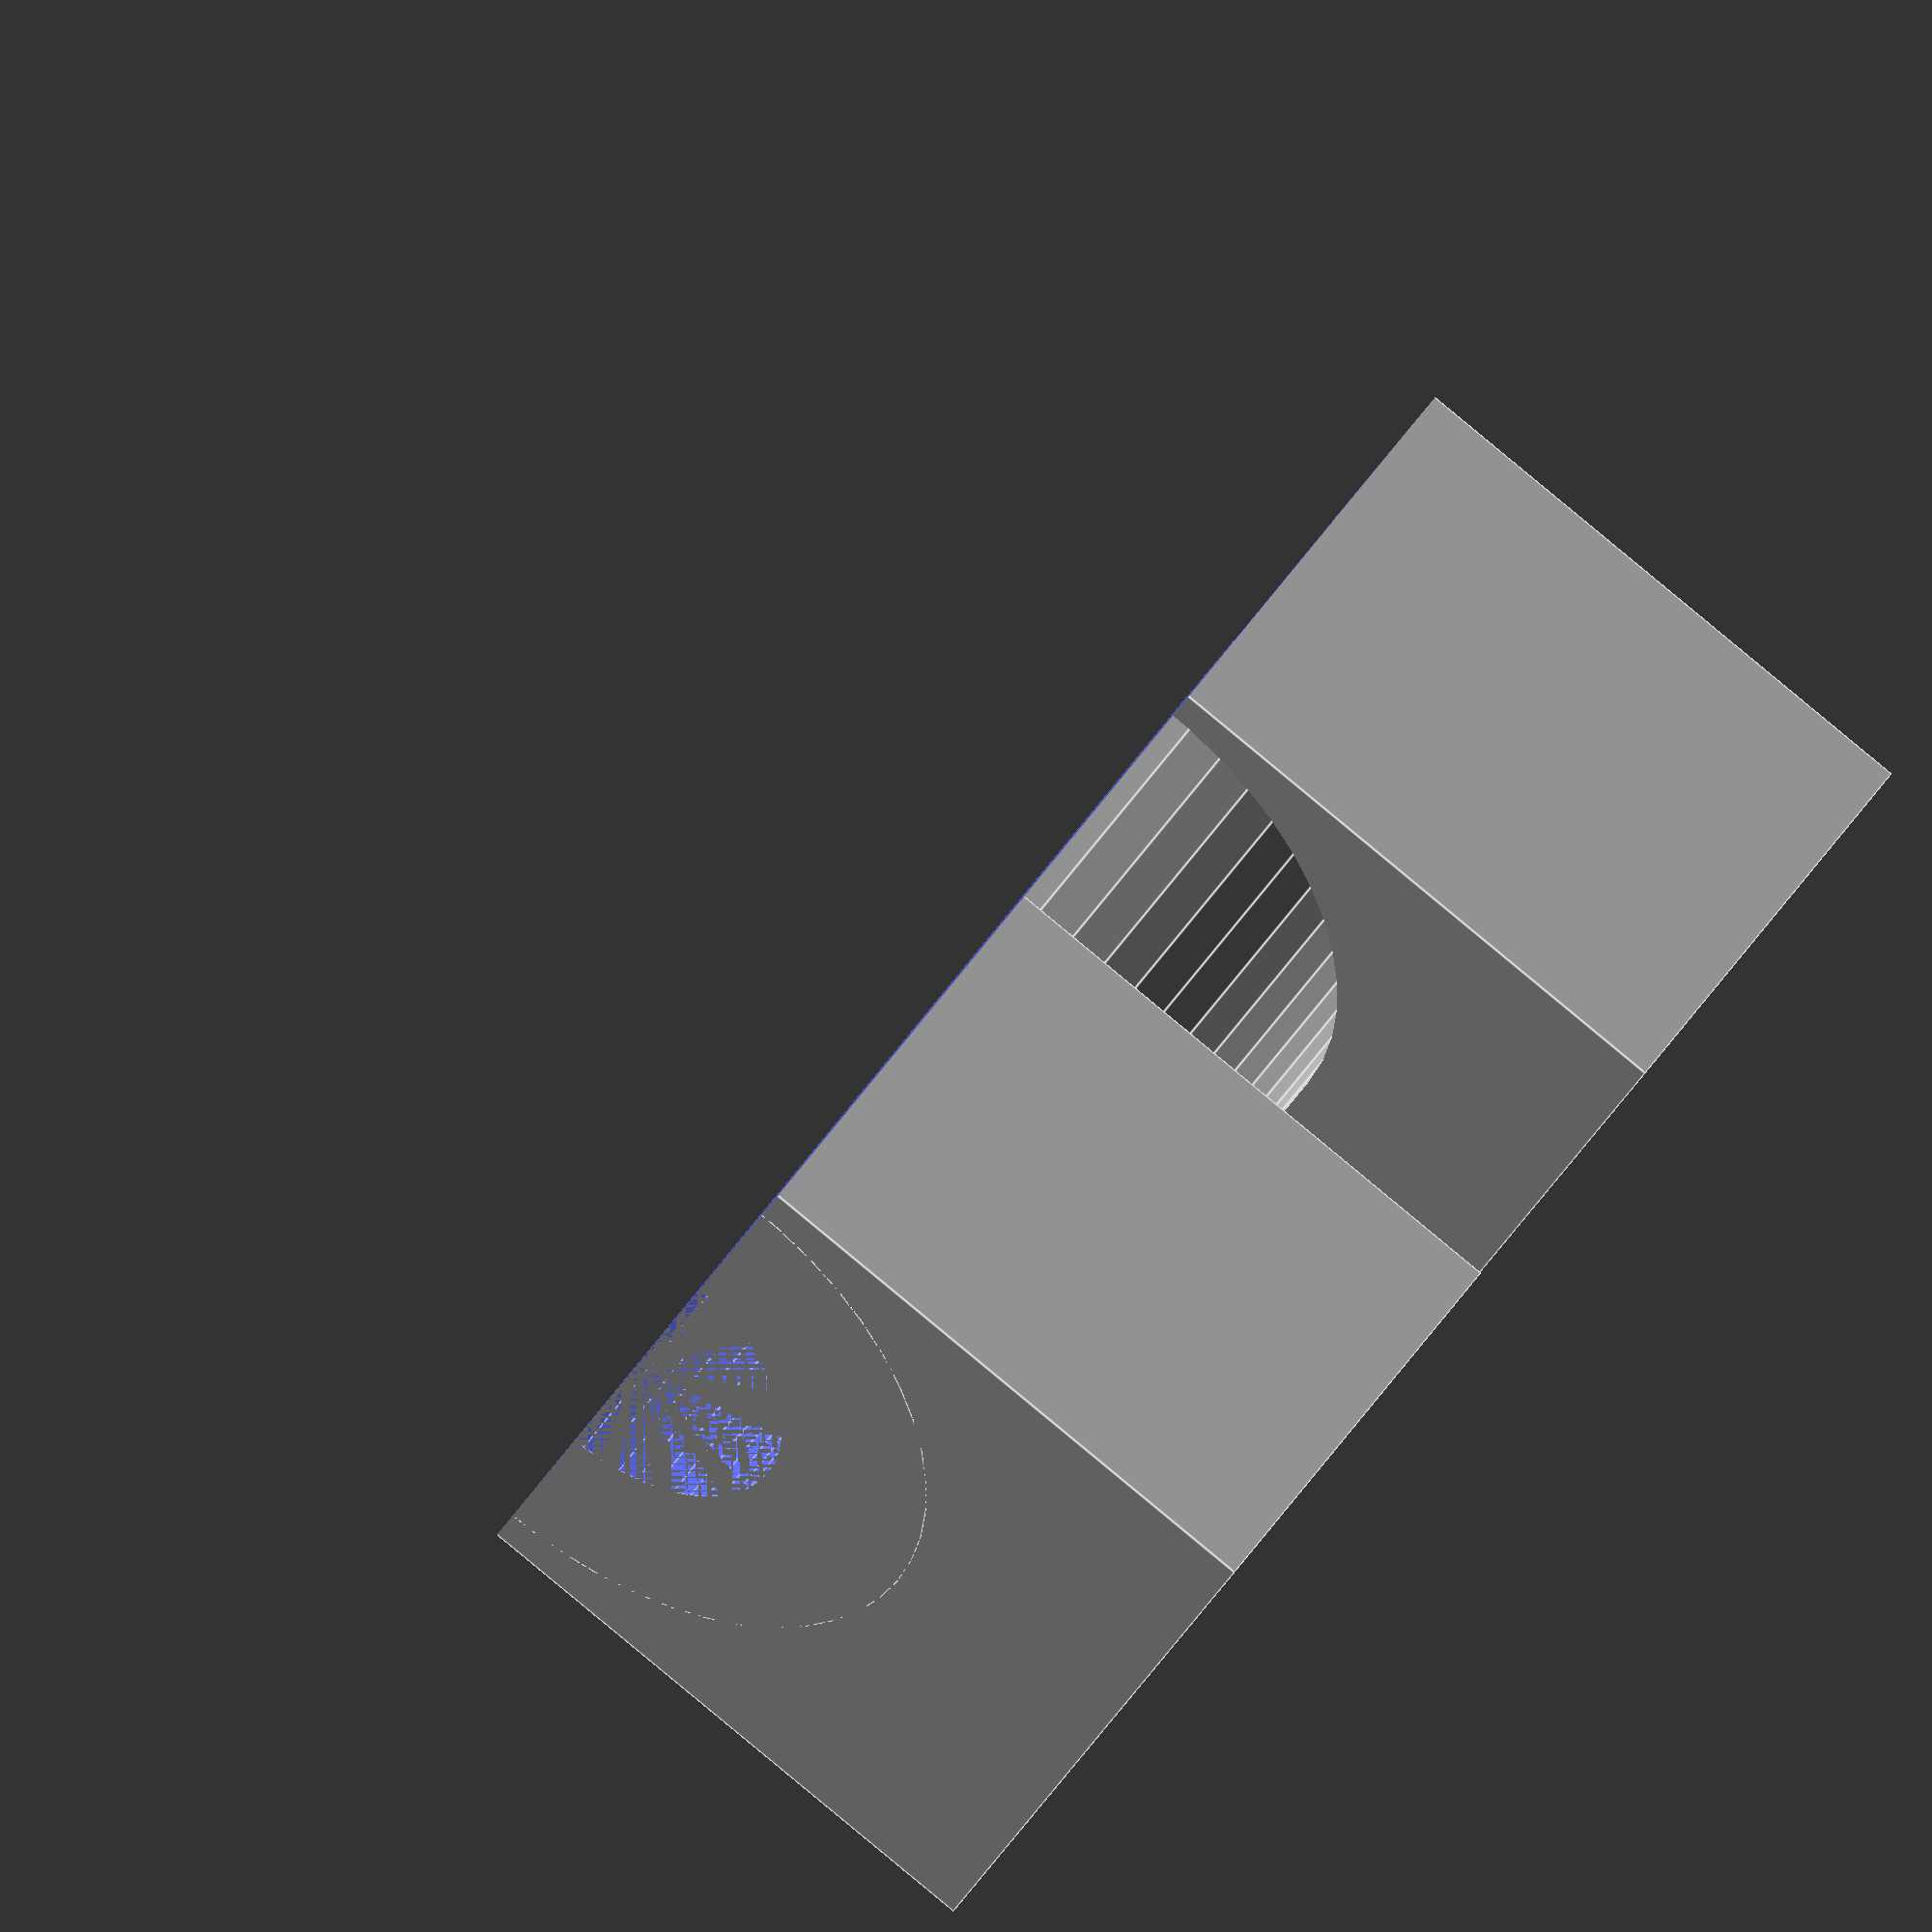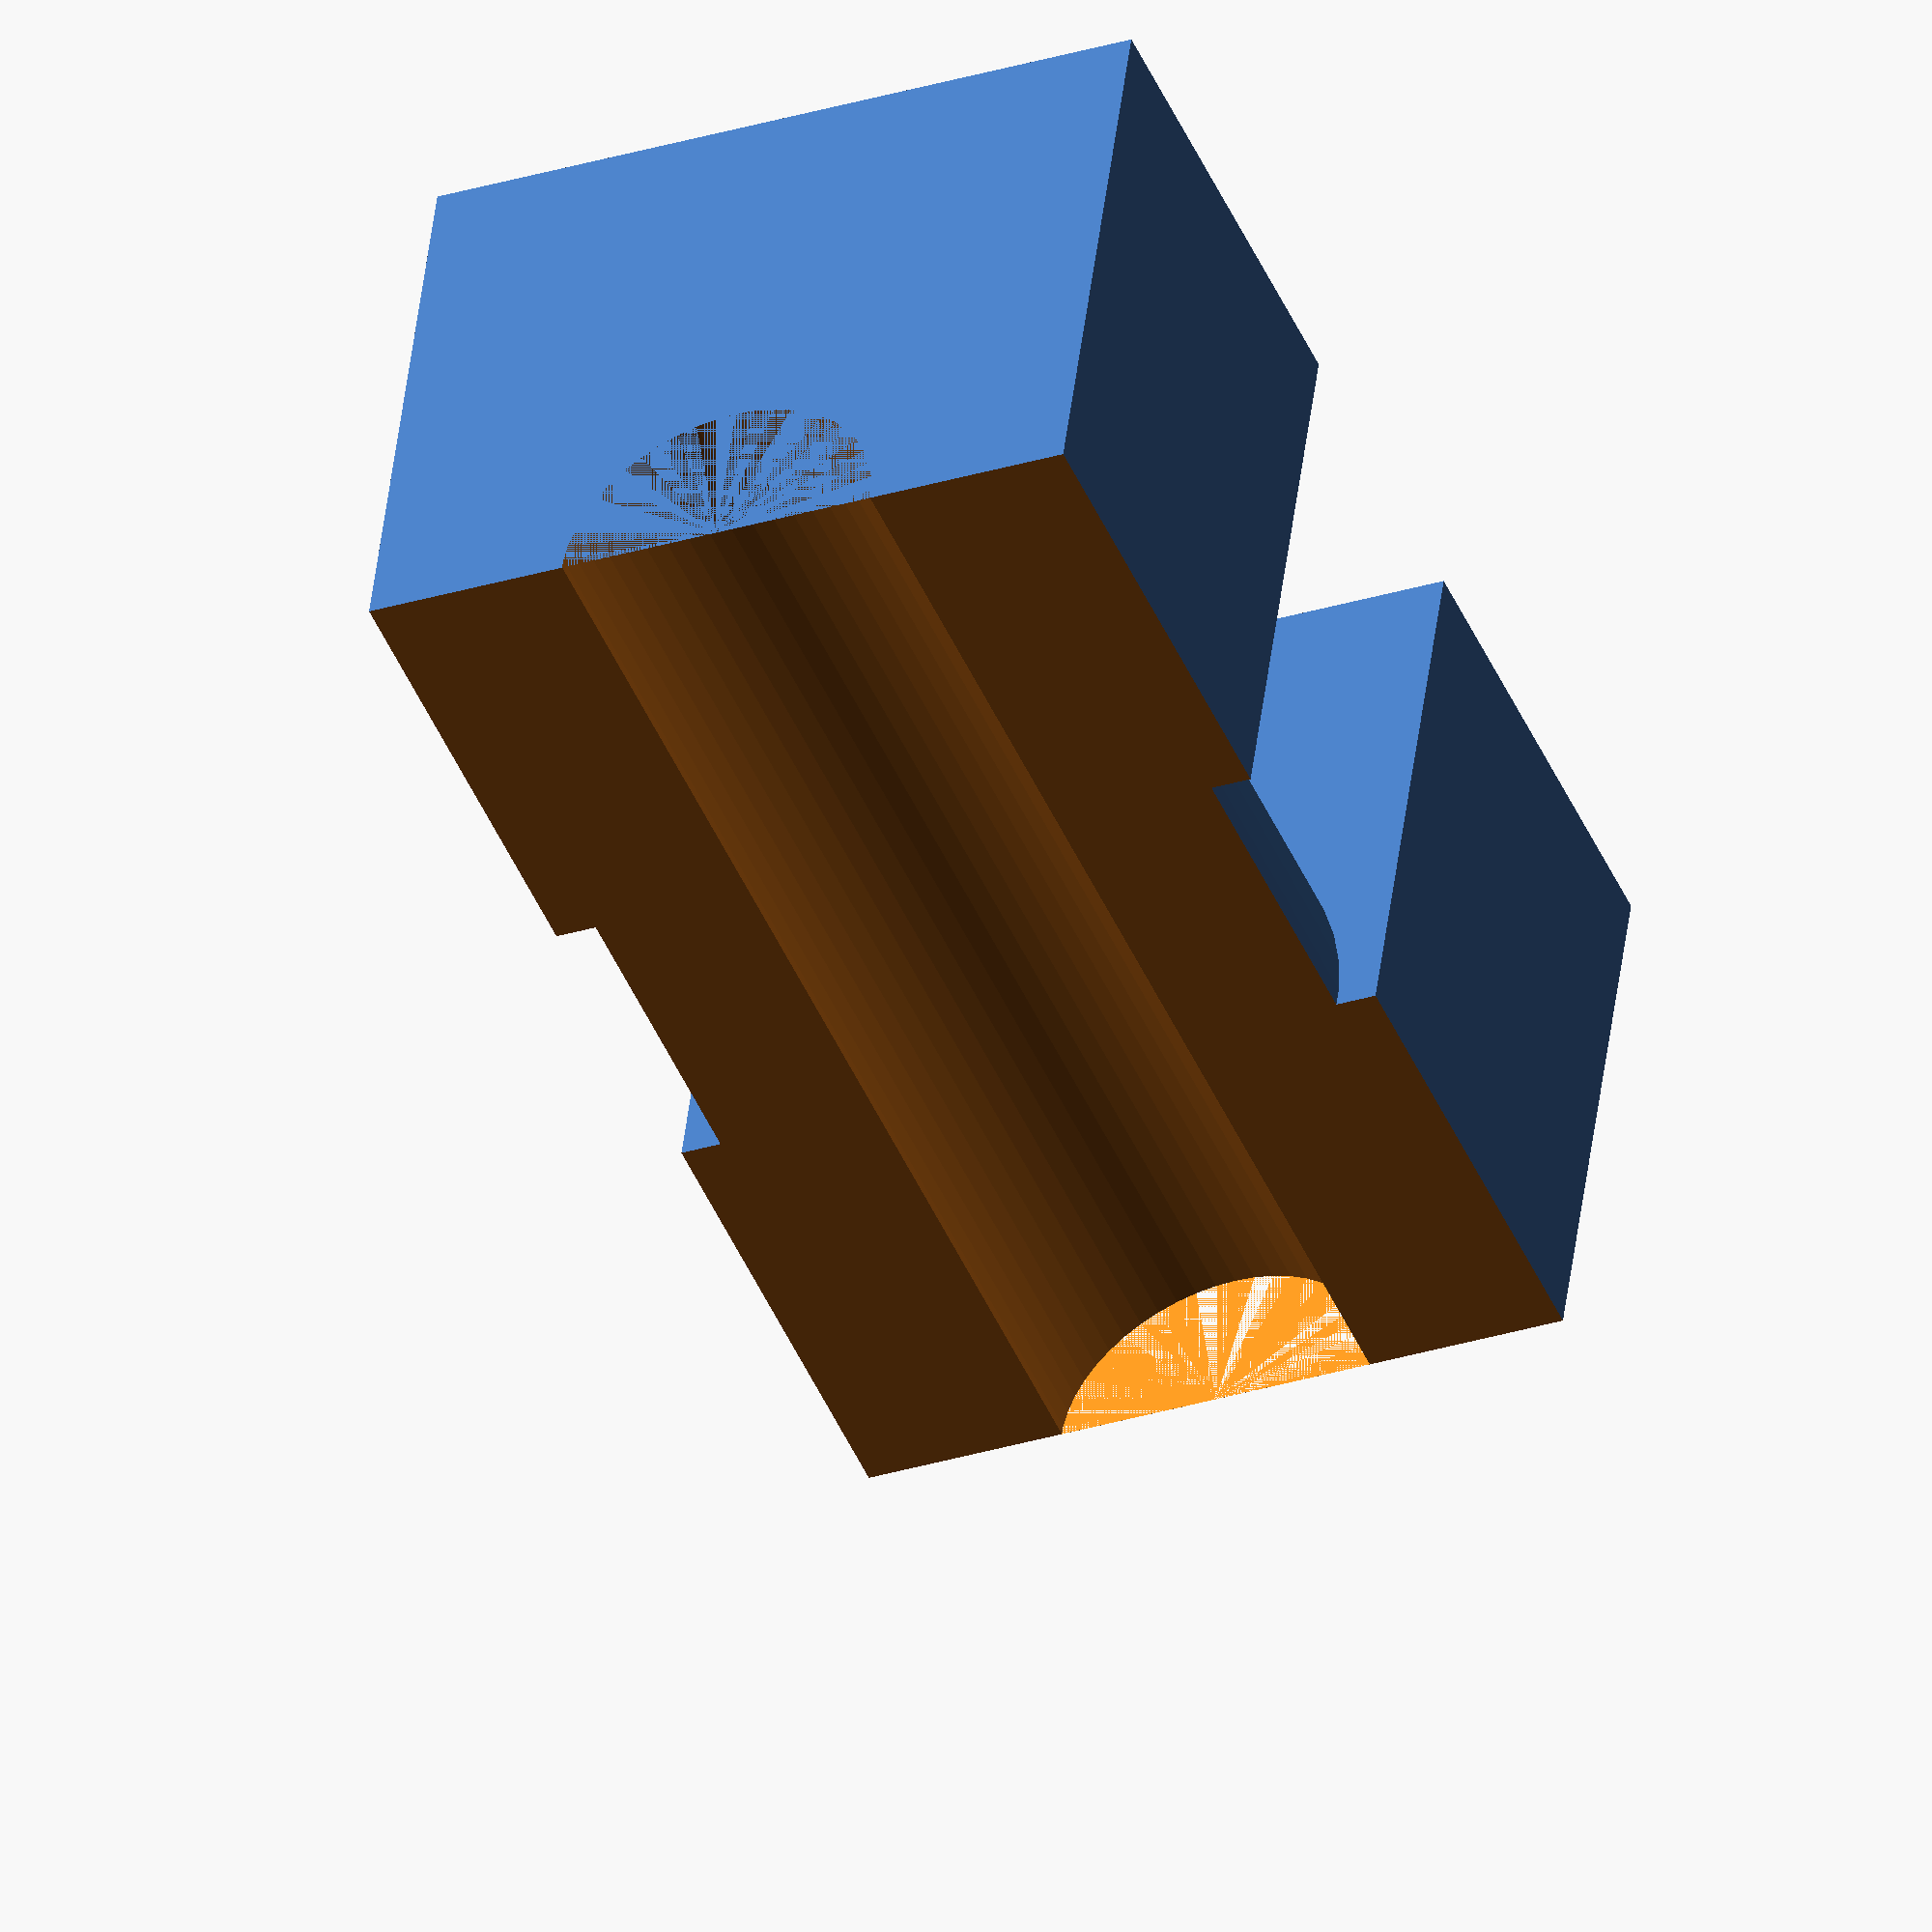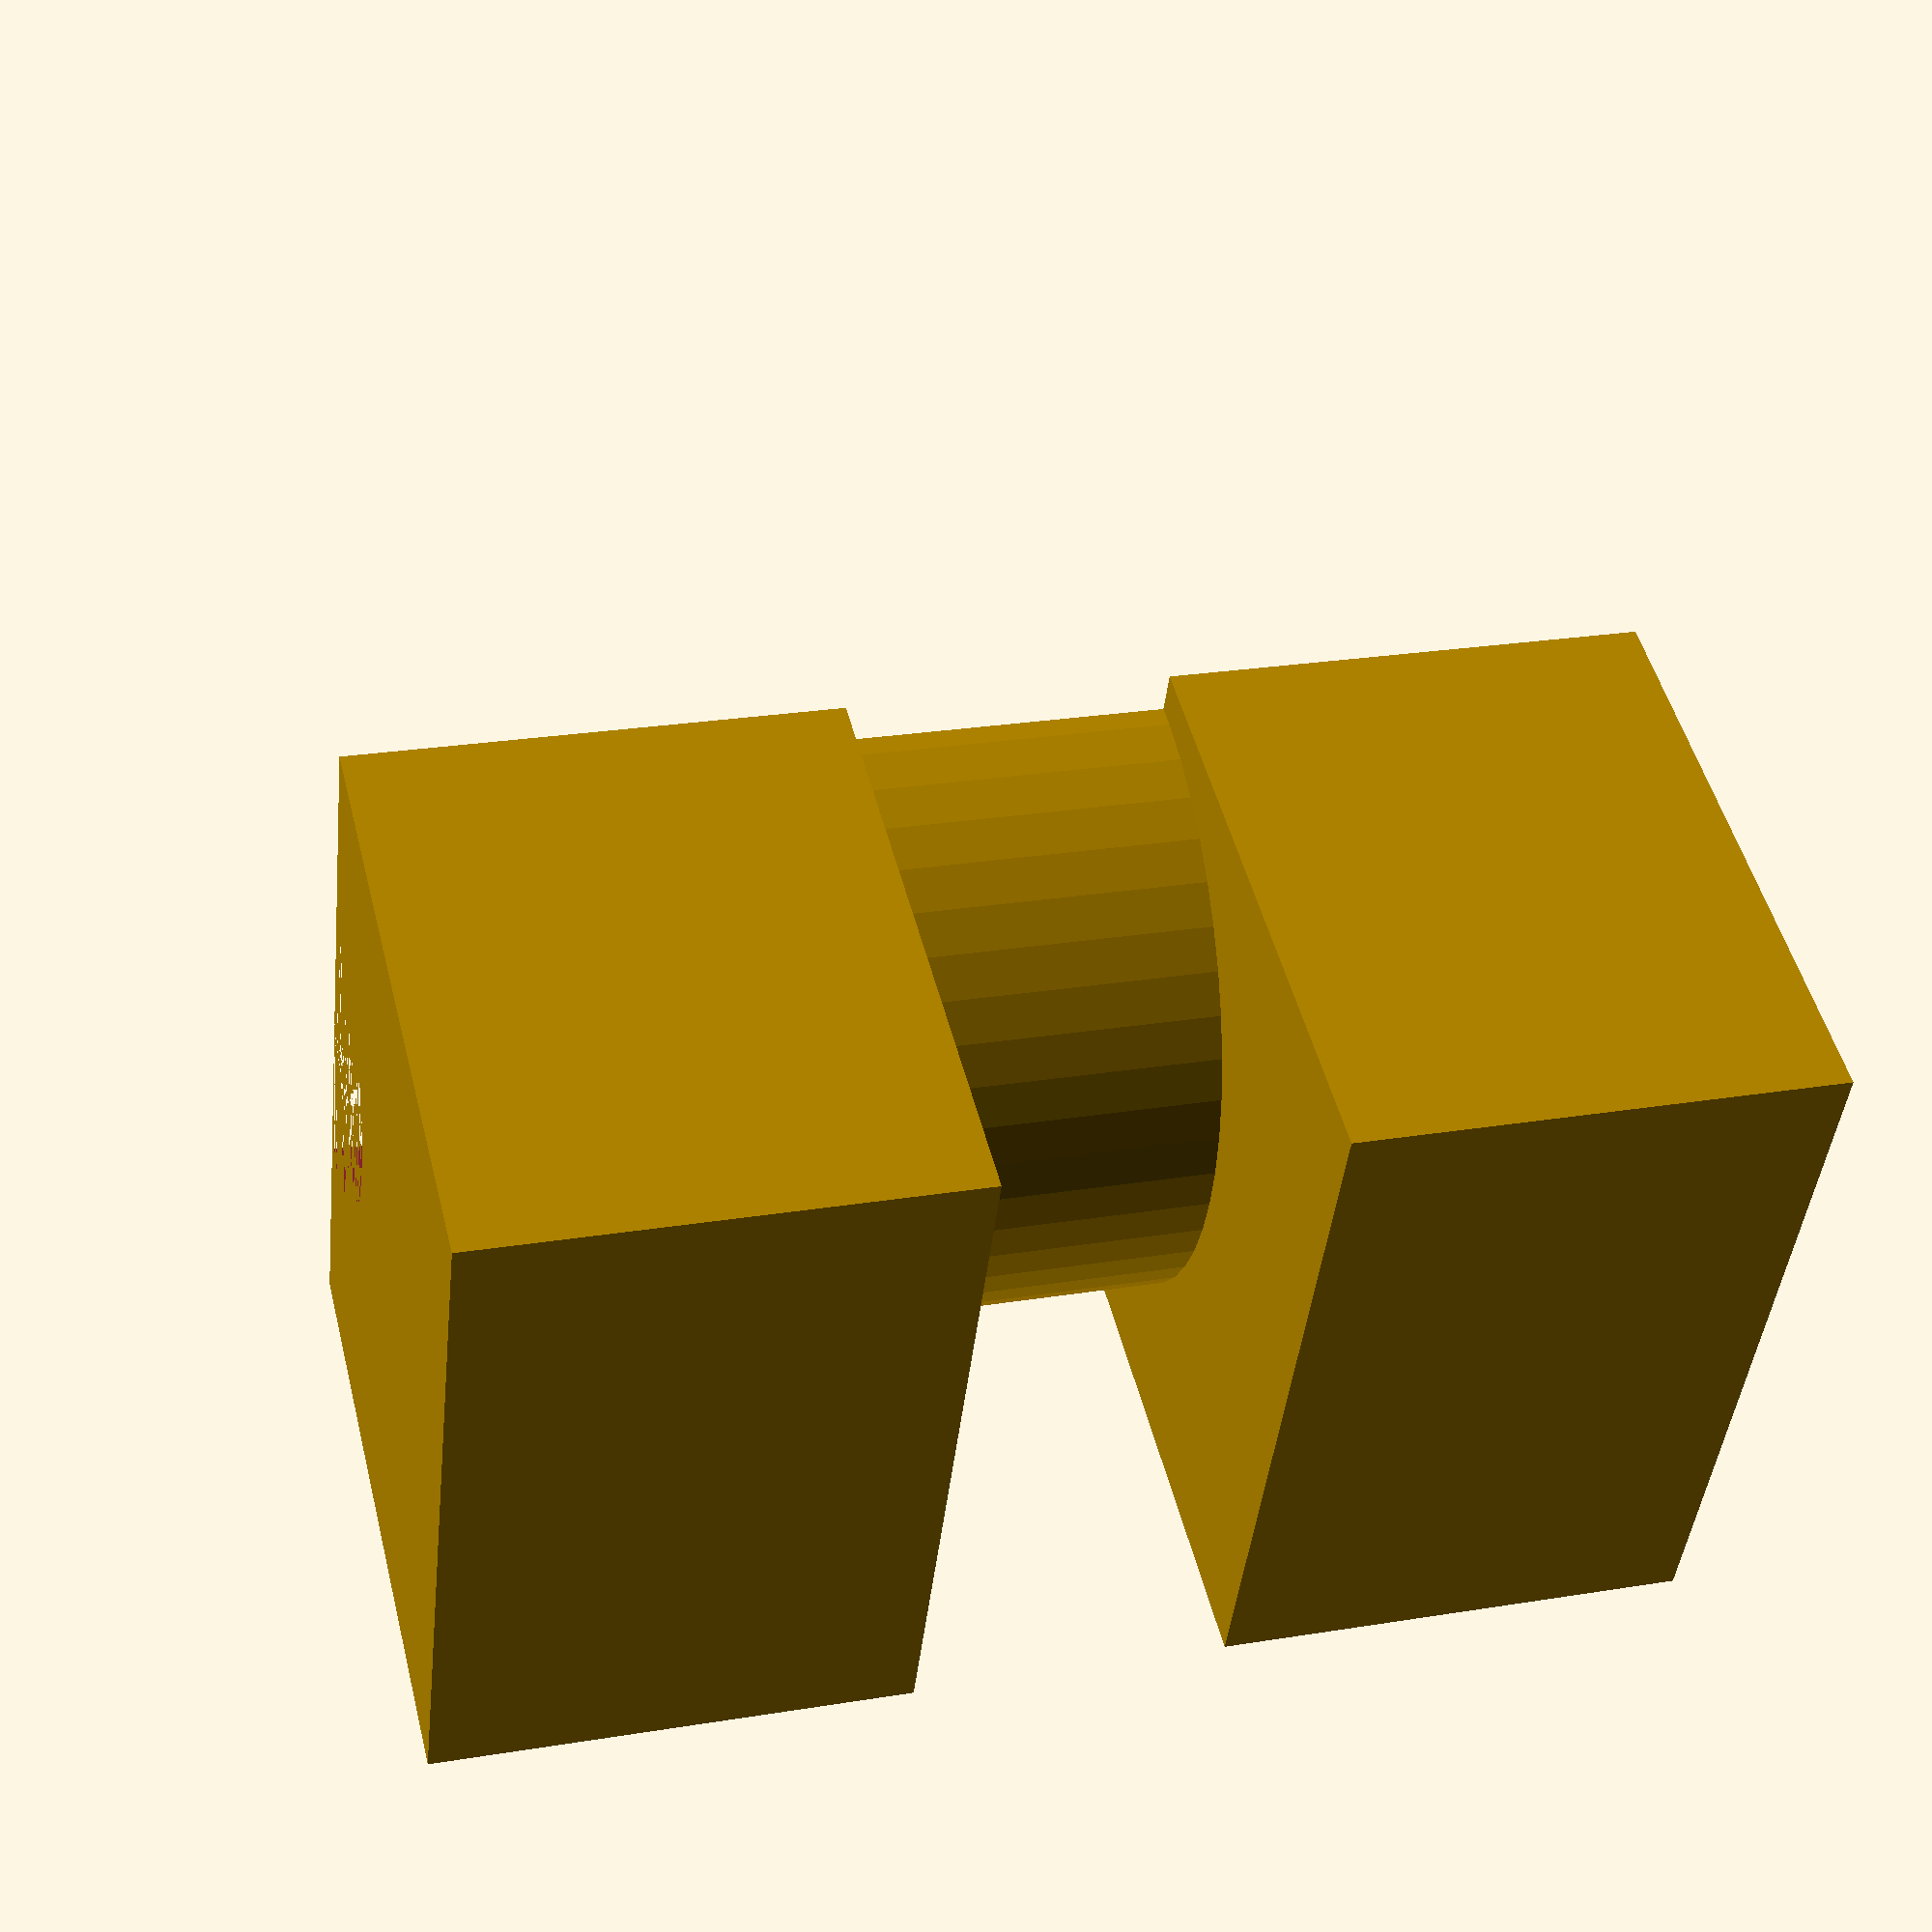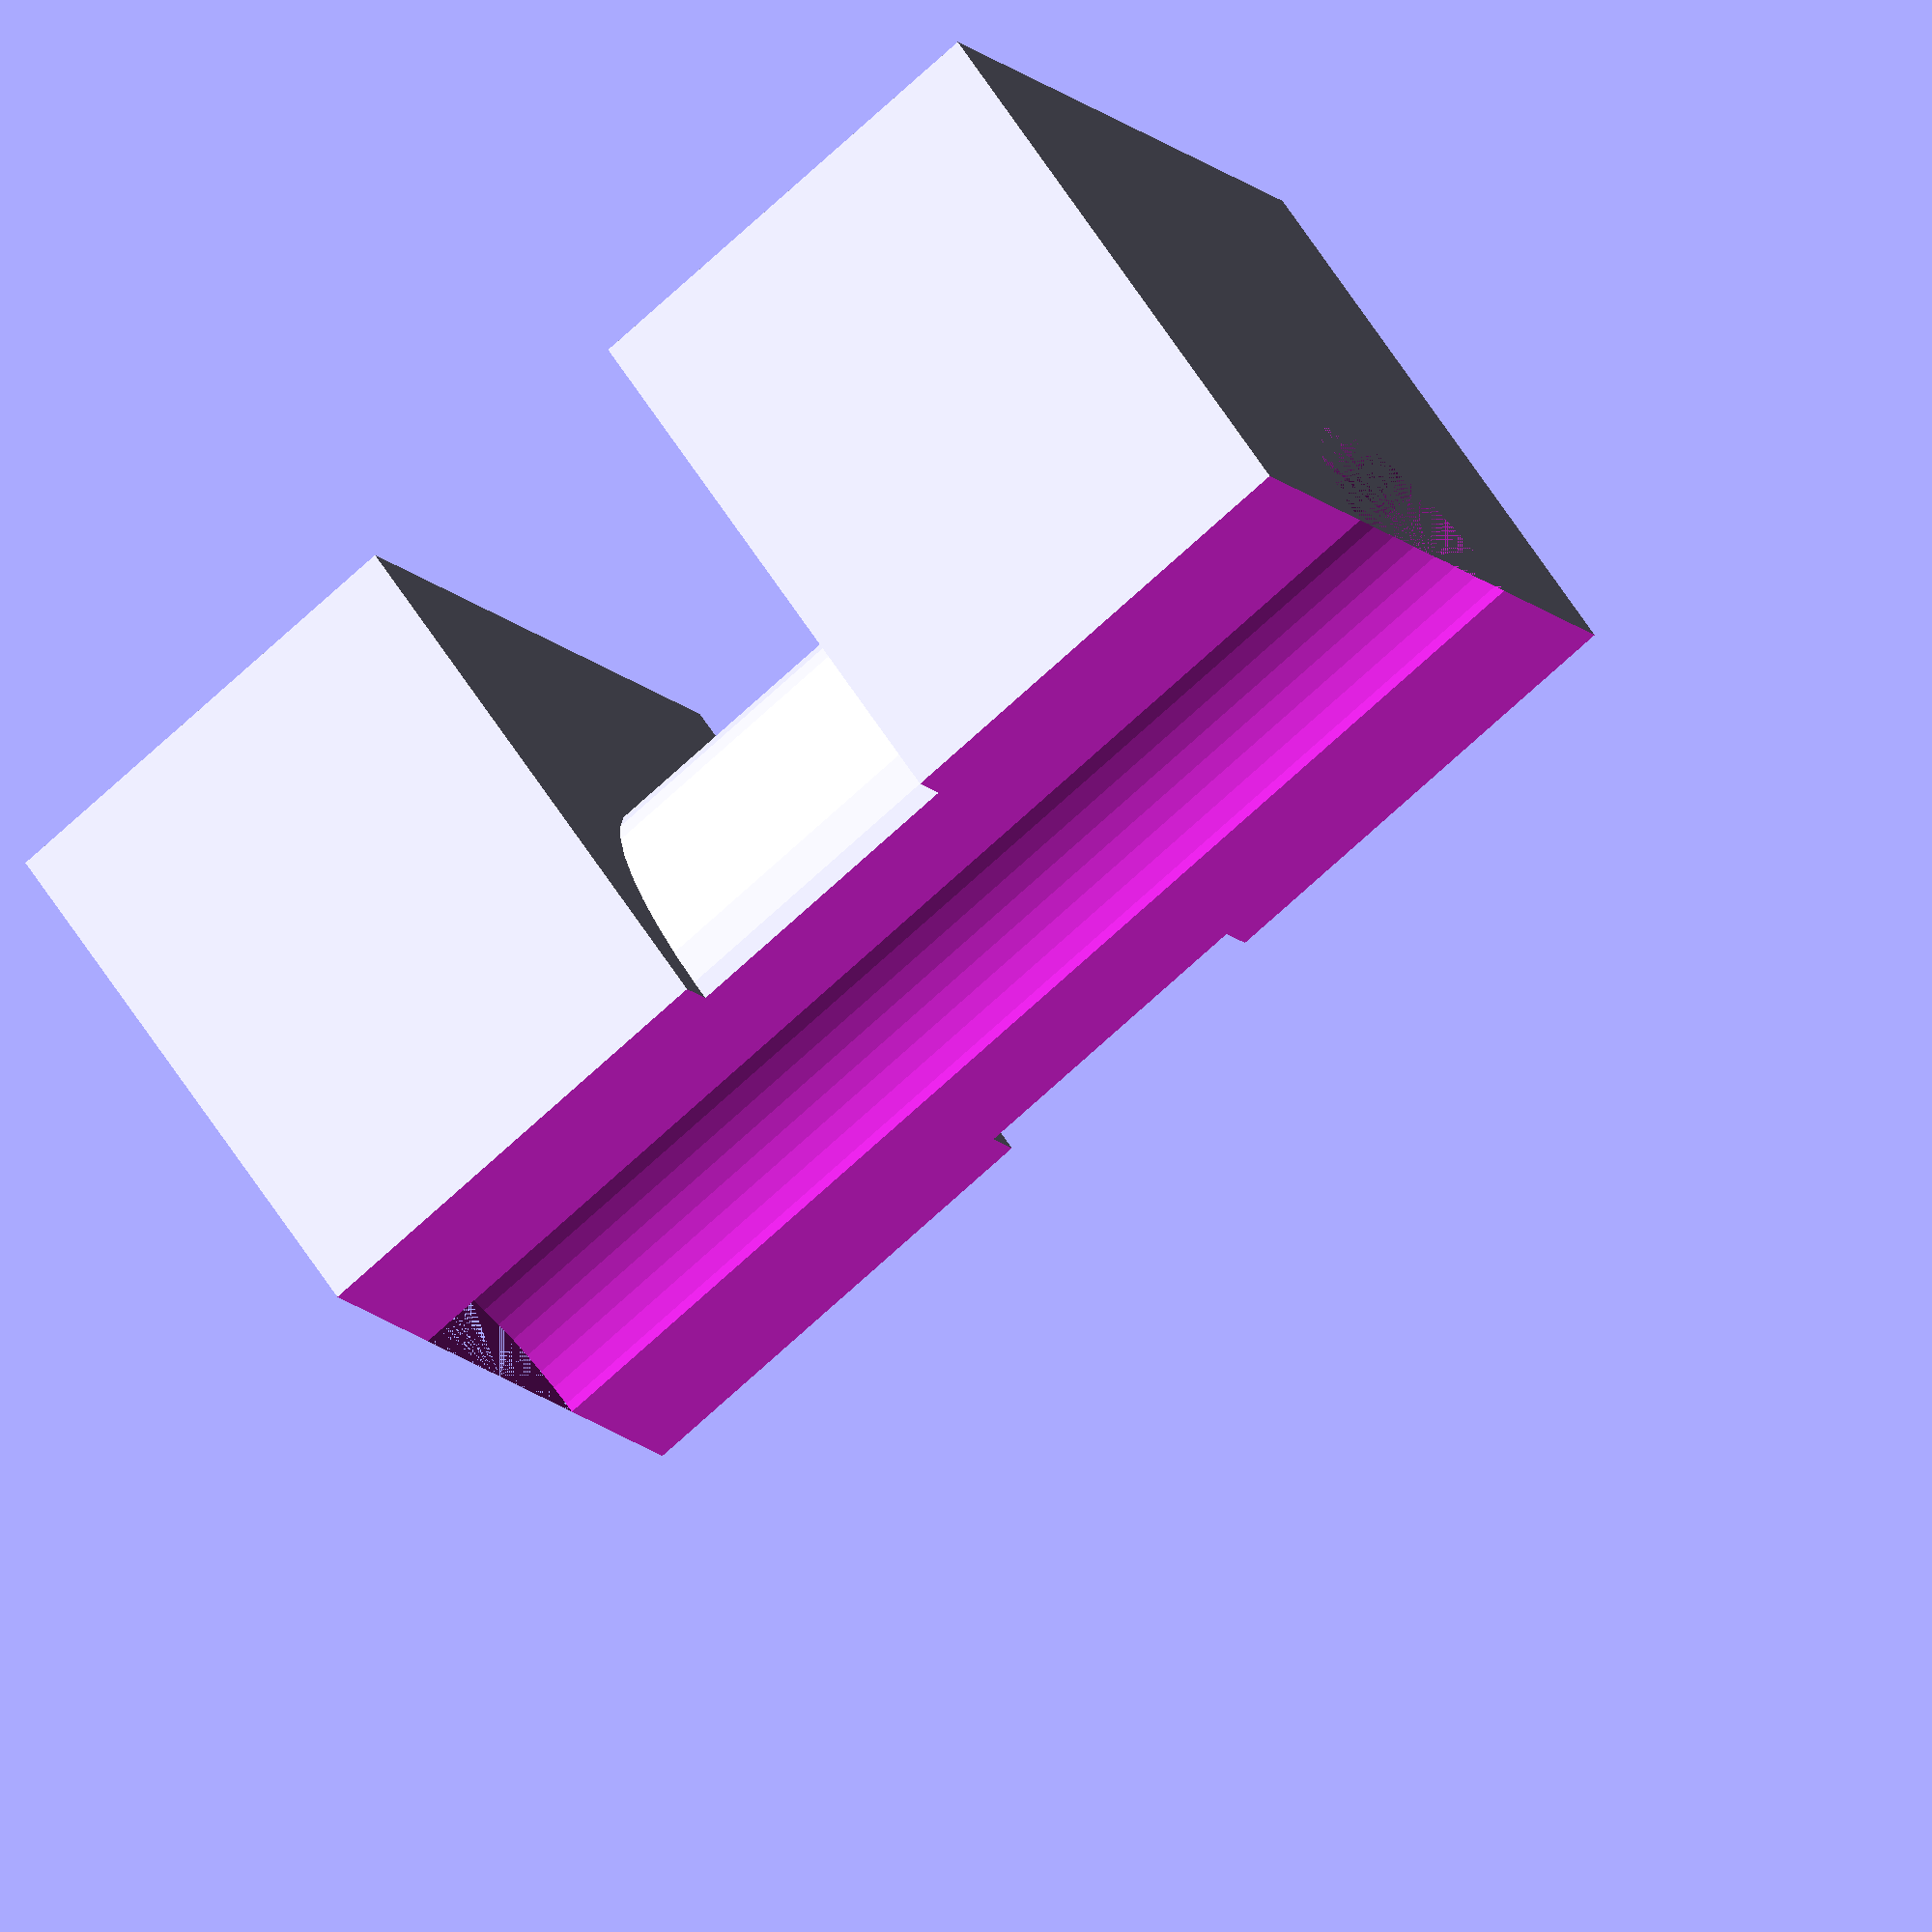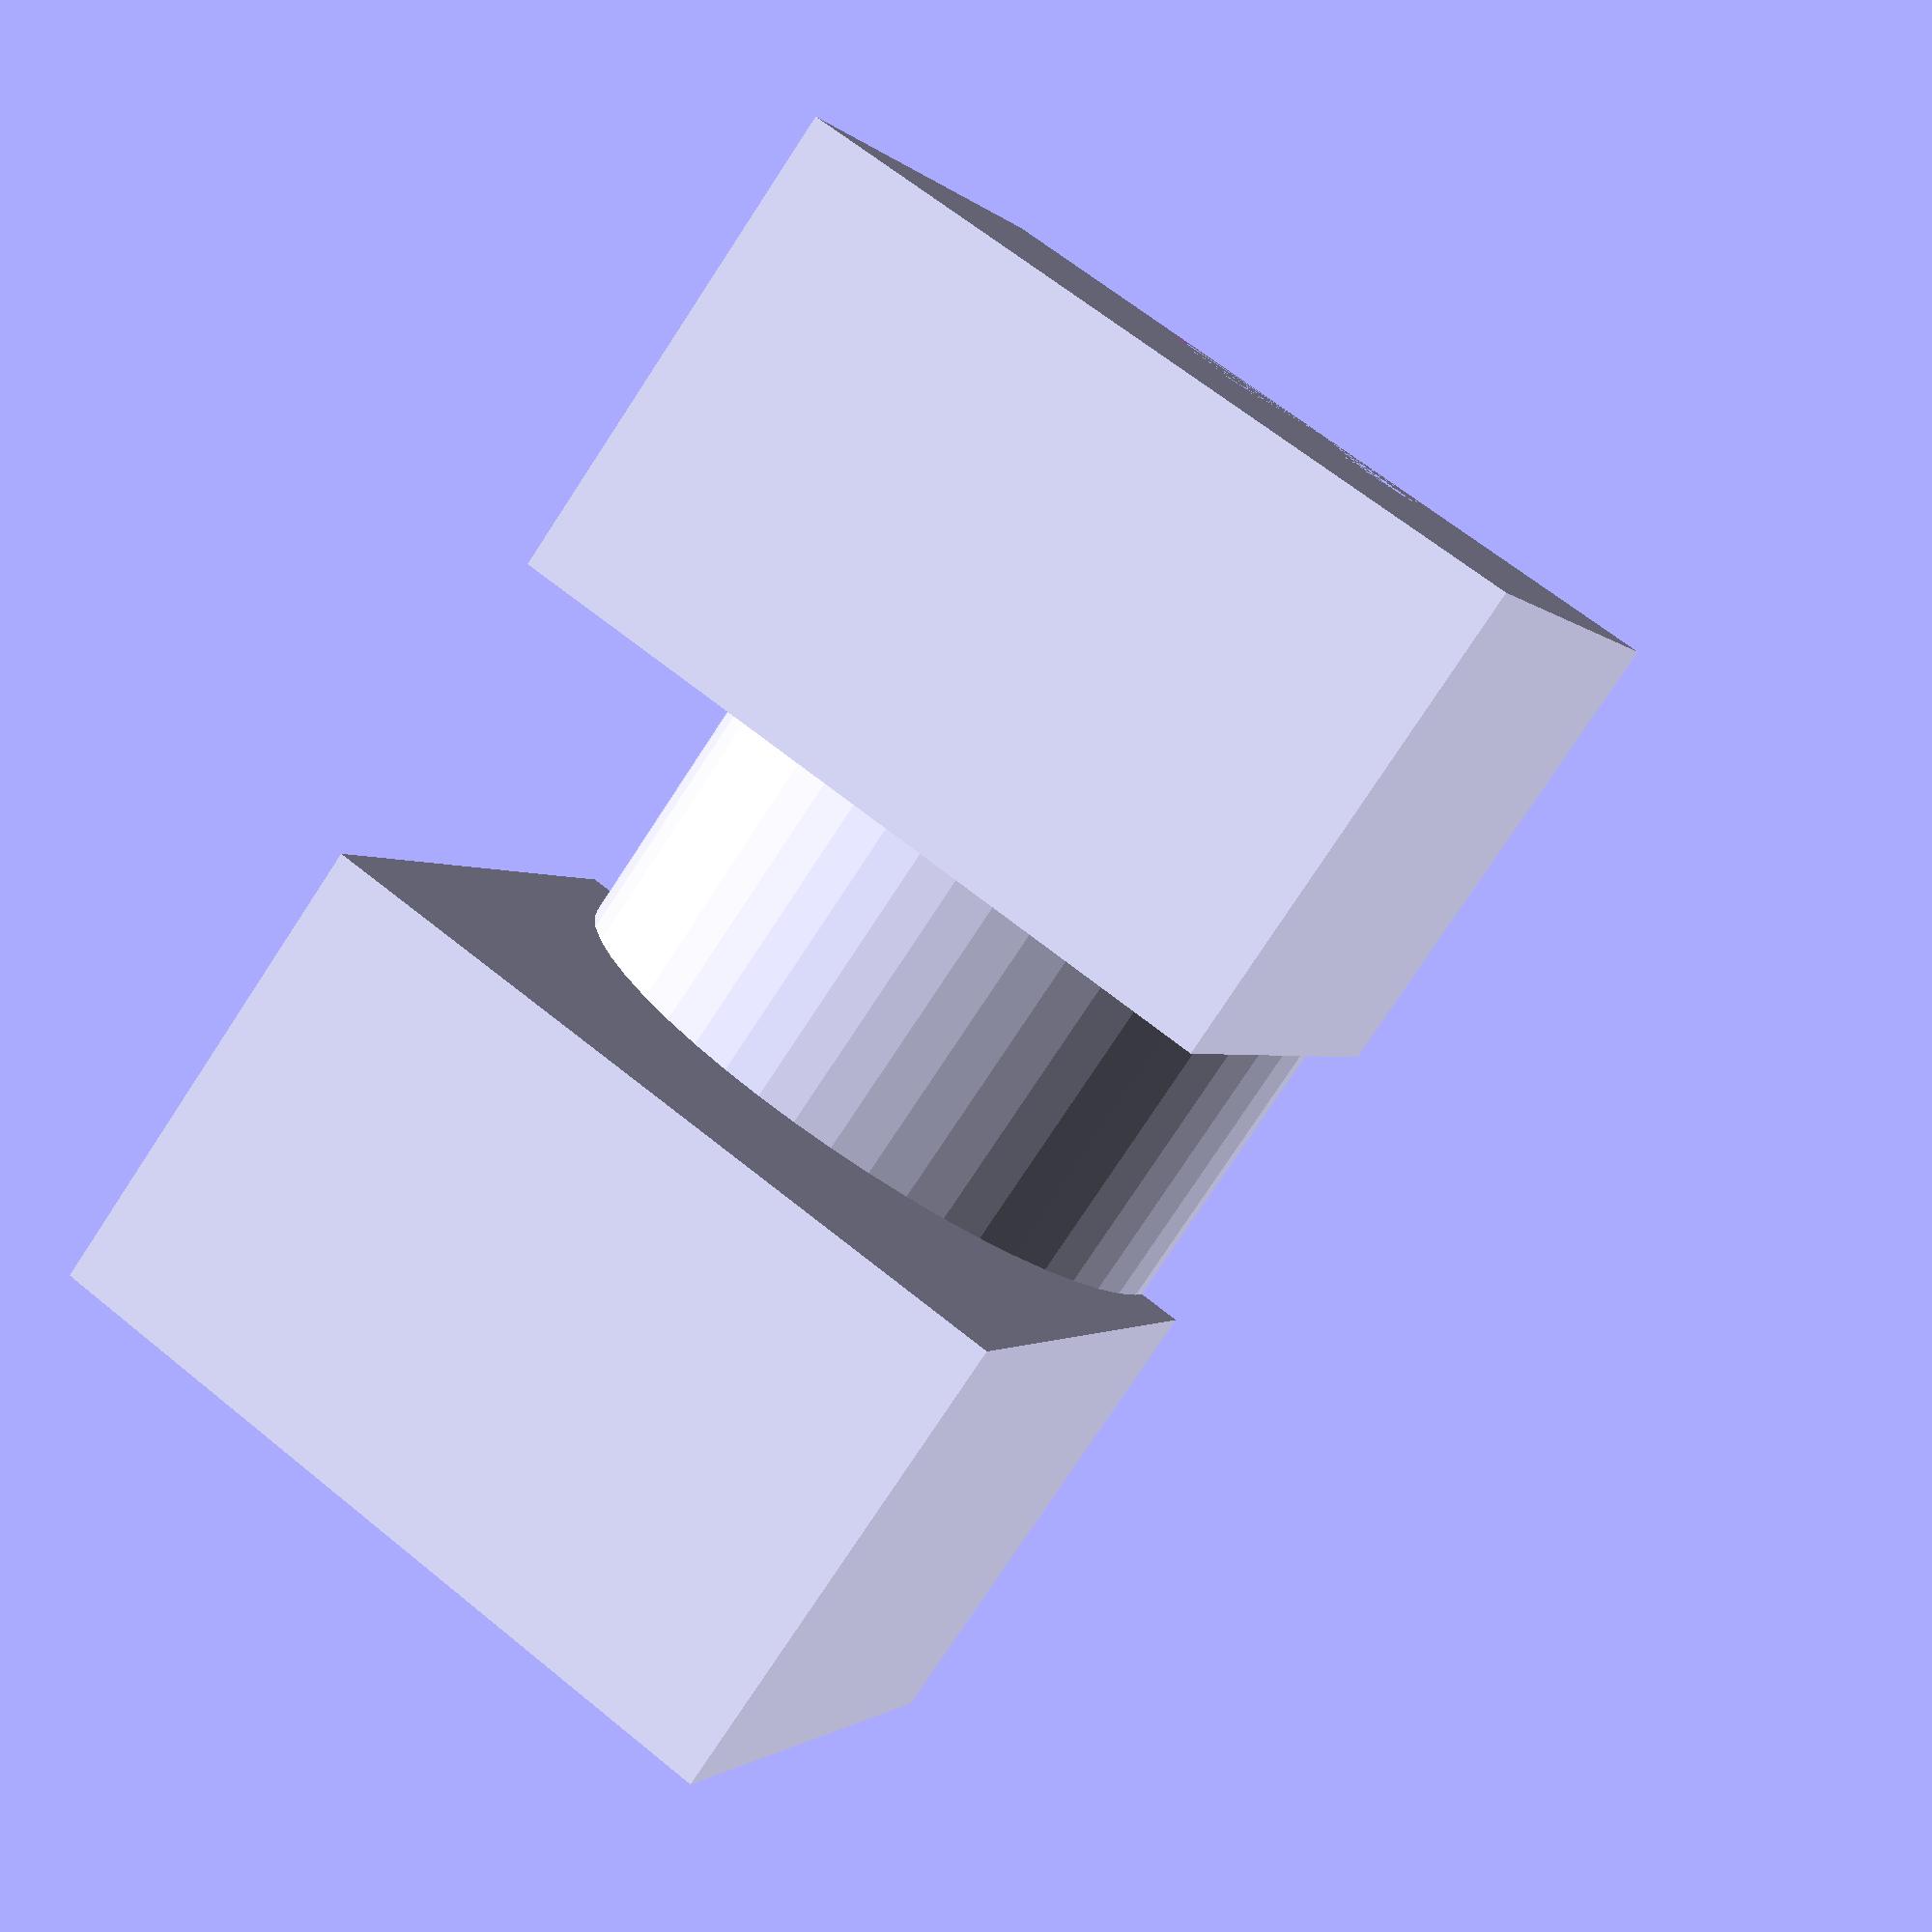
<openscad>
$fn = 50;


difference() {
	union() {
		translate(v = [0, 0, -7.5000000000]) {
			cylinder(h = 15, r = 4.0000000000);
		}
		translate(v = [-7.0000000000, -4.5000000000, 1.8750000000]) {
			cube(size = [14, 9, 5.6250000000]);
		}
		translate(v = [-7.0000000000, -4.5000000000, -7.5000000000]) {
			cube(size = [14, 9, 5.6250000000]);
		}
	}
	union() {
		translate(v = [0, 0, -7.5000000000]) {
			cylinder(h = 15, r = 2.0000000000);
		}
		translate(v = [0, -250.0000000000, -250.0000000000]) {
			cube(size = [500, 500, 500]);
		}
		translate(v = [0, -250.0000000000, -250.0000000000]) {
			cube(size = [500, 500, 500]);
		}
		translate(v = [0, -250.0000000000, -250.0000000000]) {
			cube(size = [500, 500, 500]);
		}
	}
}
</openscad>
<views>
elev=312.6 azim=334.4 roll=211.2 proj=o view=edges
elev=228.0 azim=262.8 roll=336.8 proj=o view=wireframe
elev=156.2 azim=23.9 roll=105.3 proj=p view=solid
elev=252.6 azim=321.0 roll=47.3 proj=o view=wireframe
elev=258.6 azim=112.4 roll=213.4 proj=p view=solid
</views>
